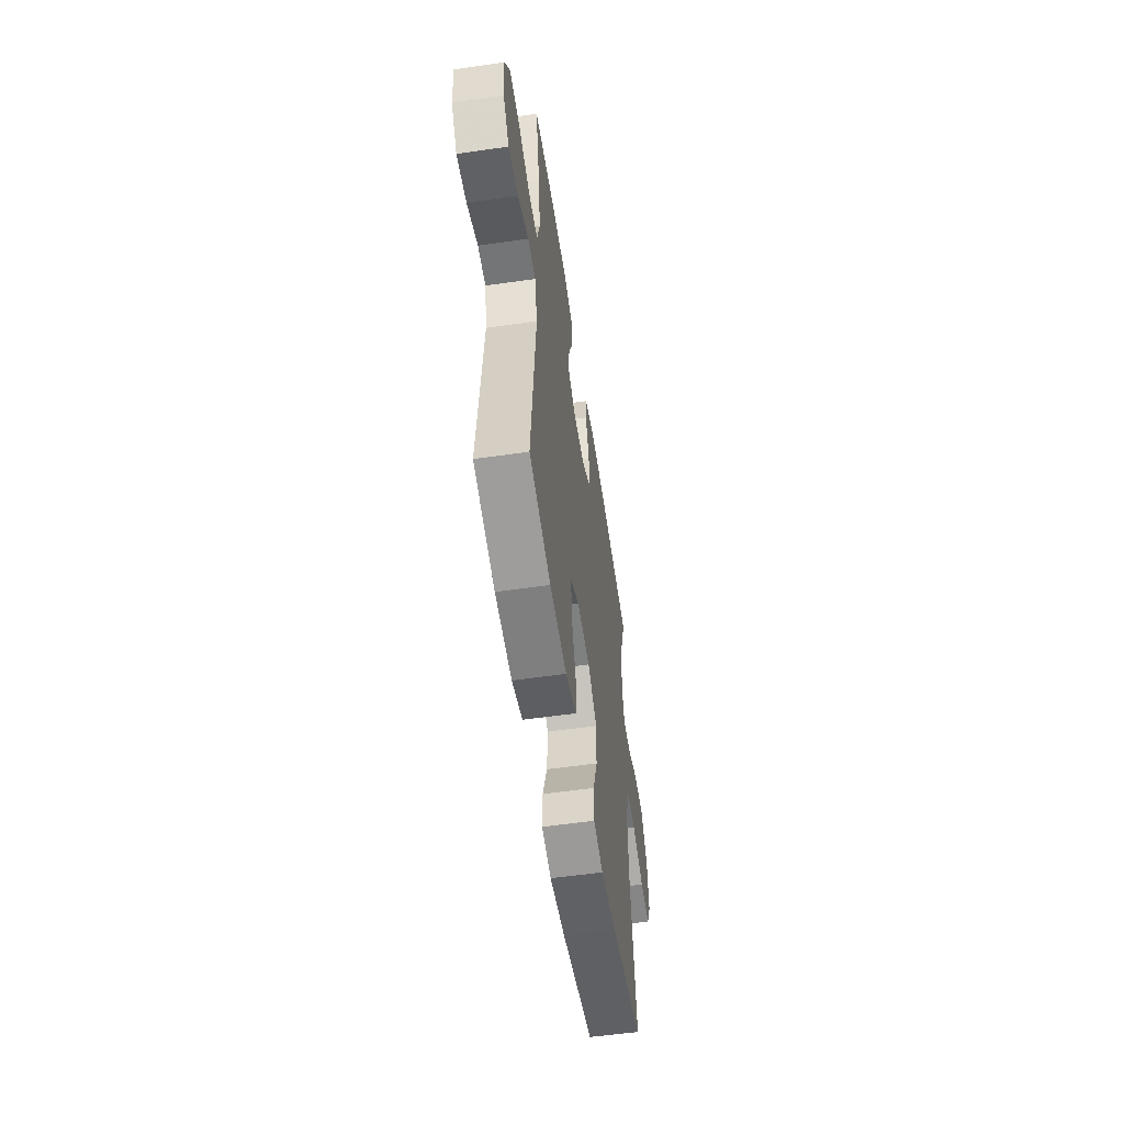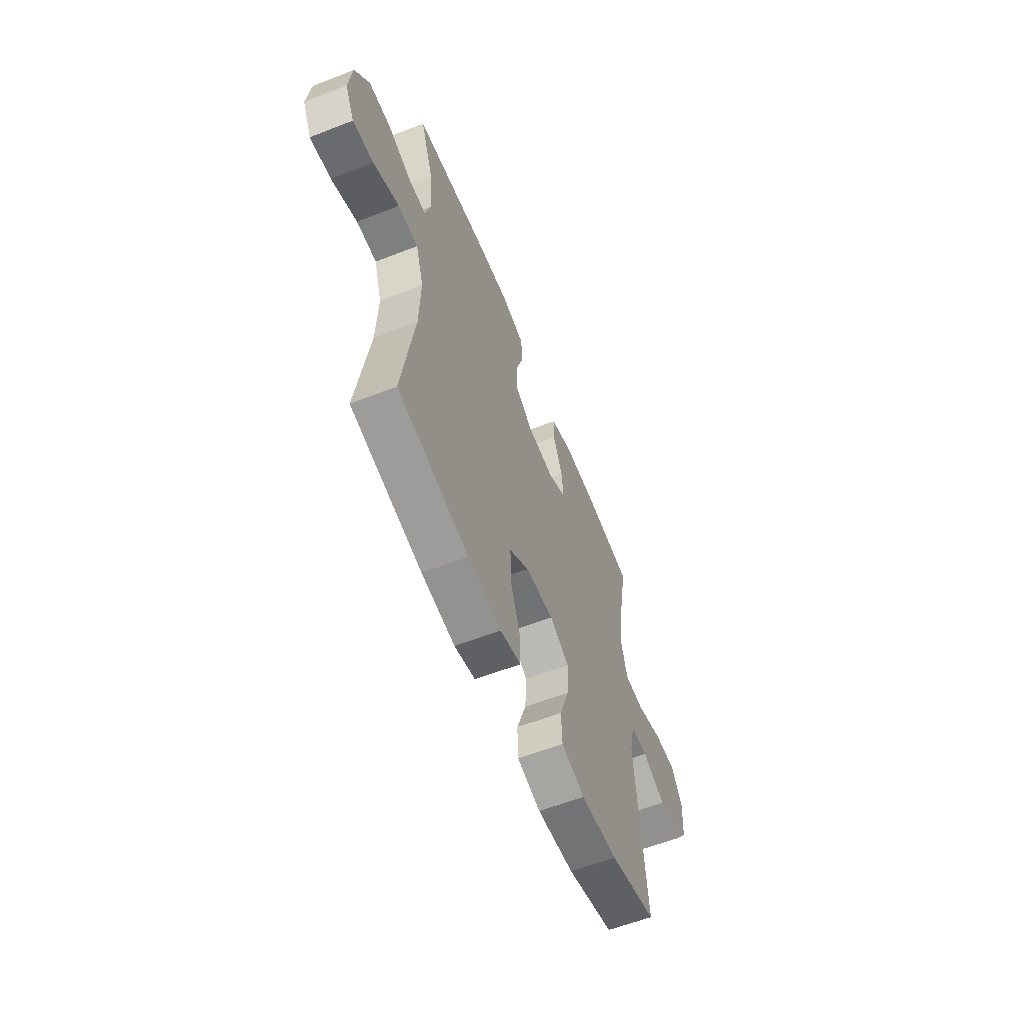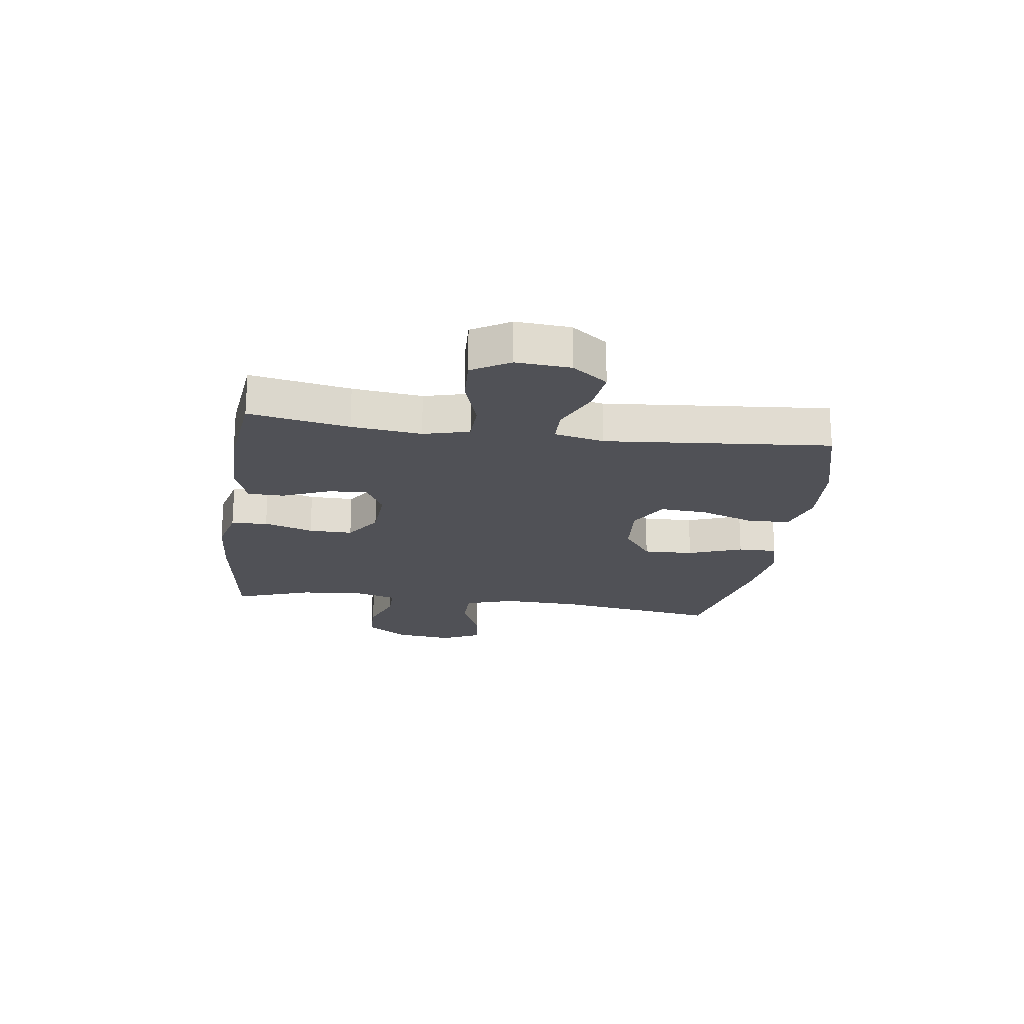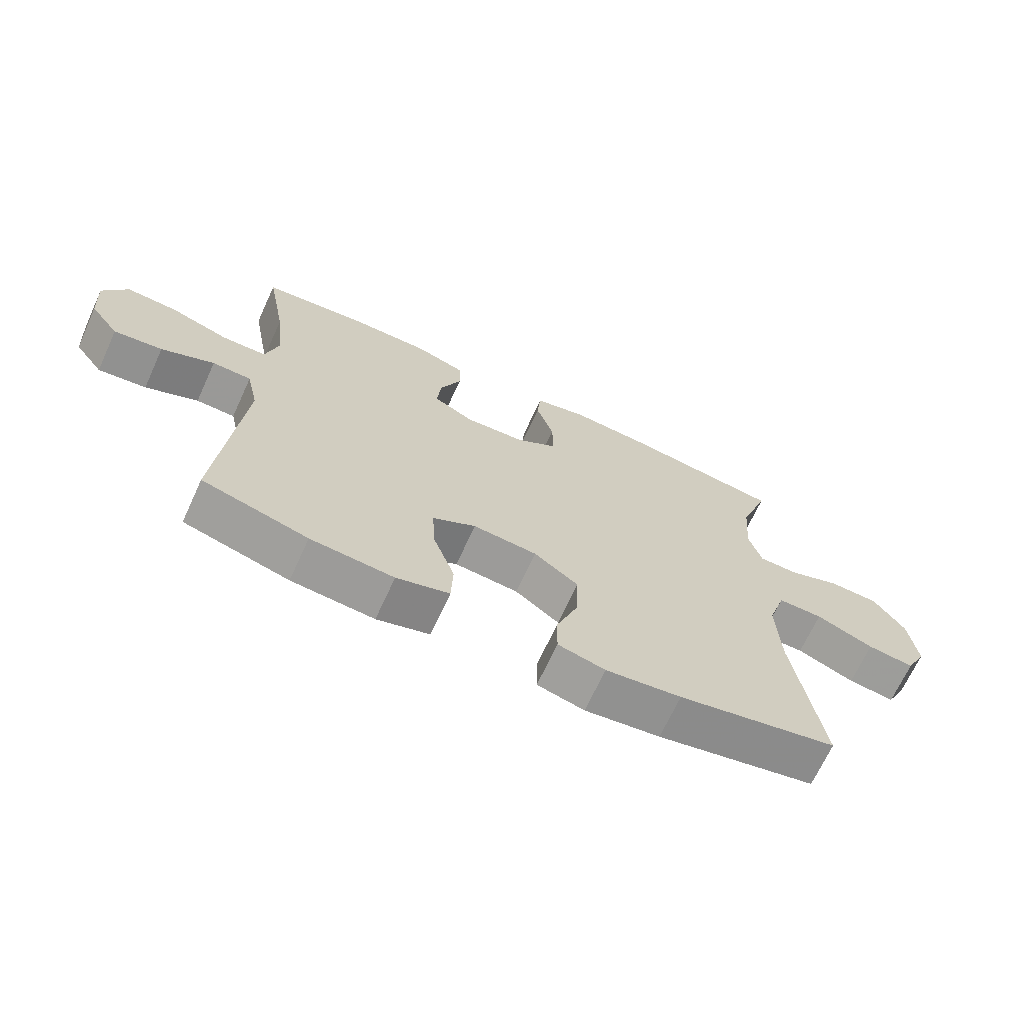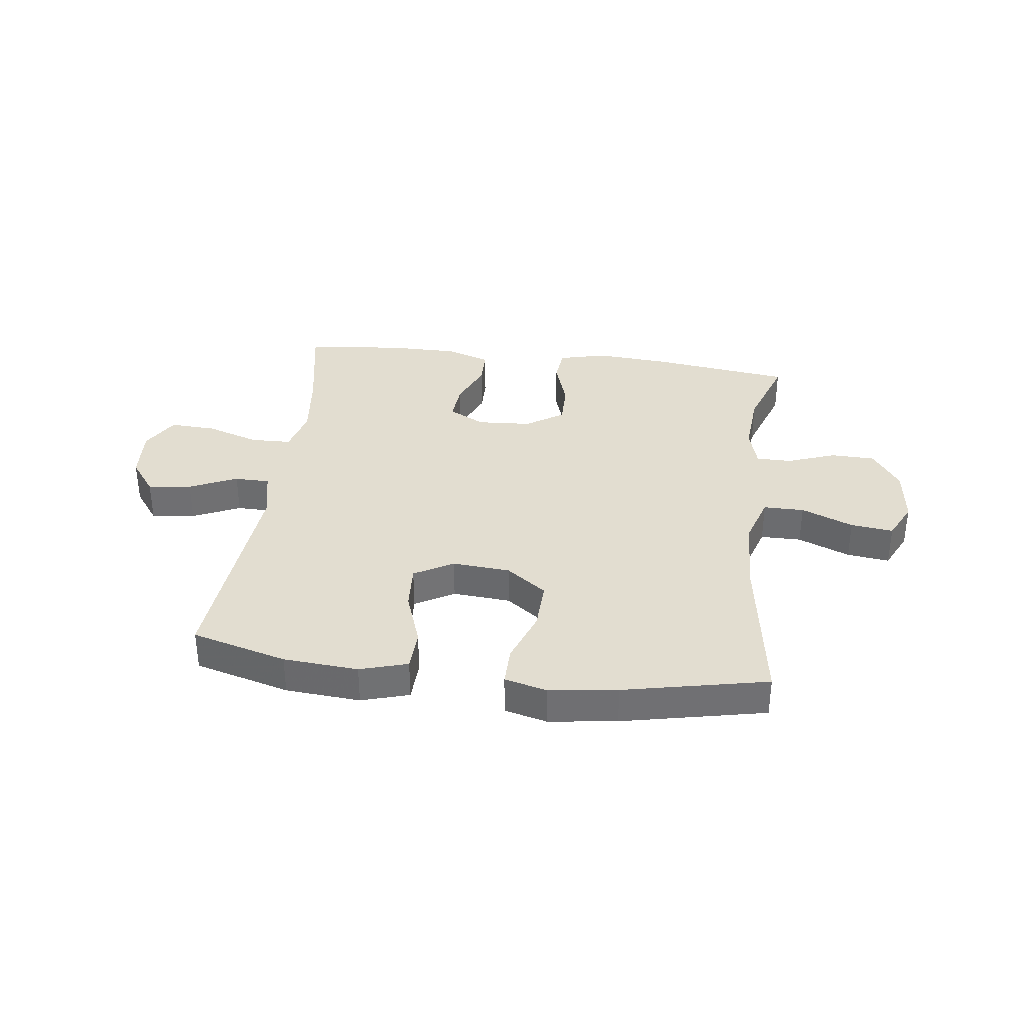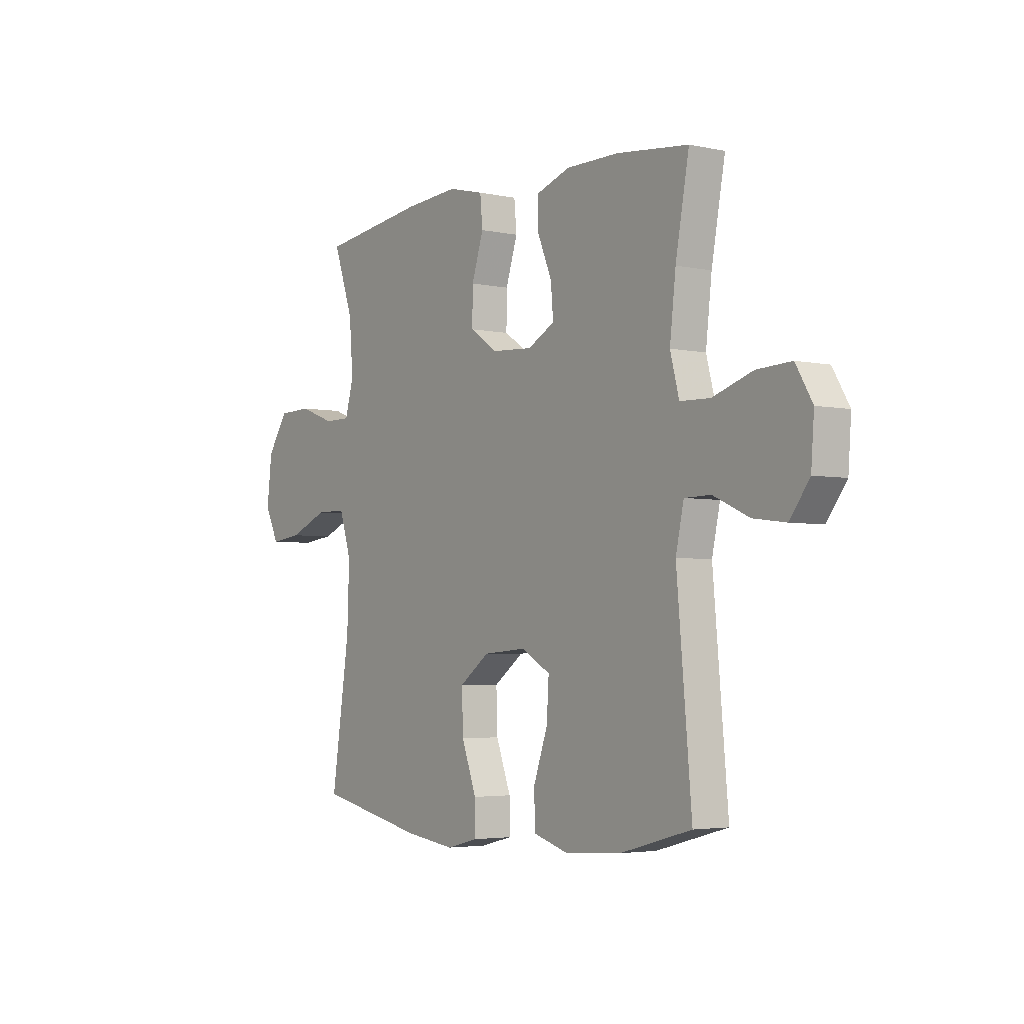
<metadata>
{"format":"obj","ext":"obj","renderer":"f3d","projection":"perspective","resolution":1024,"background":"white","views":[{"elev":-55.6,"azim":98.6,"up":"+Z"},{"elev":-59.6,"azim":-68.2,"up":"+Z"},{"elev":-20.3,"azim":82.0,"up":"+Y"},{"elev":-68.6,"azim":155.3,"up":"+Z"},{"elev":35.3,"azim":-172.8,"up":"+Y"},{"elev":-3.7,"azim":54.4,"up":"+Z"}]}
</metadata>
<code>
v -0.5 0.07 -0.5
v -0.457 0.07 -0.213
v -0.452 0.07 -0.075
v -0.48 0.07 0.013
v -0.552 0.07 0.013
v -0.644 0.07 -0.025
v -0.719 0.07 -0.034
v -0.752 0.07 0.033
v -0.74 0.07 0.136
v -0.69 0.07 0.209
v -0.611 0.07 0.211
v -0.527 0.07 0.18
v -0.464 0.07 0.18
v -0.444 0.07 0.252
v -0.453 0.07 0.365
v -0.5 0.07 0.5
v -0.249 0.07 0.533
v -0.122 0.07 0.542
v -0.038 0.07 0.521
v -0.032 0.07 0.457
v -0.06 0.07 0.371
v -0.061 0.07 0.294
v 0.005 0.07 0.25
v 0.101 0.07 0.244
v 0.165 0.07 0.278
v 0.159 0.07 0.347
v 0.125 0.07 0.428
v 0.126 0.07 0.492
v 0.205 0.07 0.519
v 0.33 0.07 0.519
v 0.5 0.07 0.5
v 0.468 0.07 0.325
v 0.454 0.07 0.203
v 0.475 0.07 0.123
v 0.546 0.07 0.121
v 0.64 0.07 0.152
v 0.721 0.07 0.156
v 0.76 0.07 0.09
v 0.753 0.07 -0.005
v 0.707 0.07 -0.067
v 0.63 0.07 -0.057
v 0.546 0.07 -0.019
v 0.484 0.07 -0.02
v 0.465 0.07 -0.107
v 0.5 0.07 -0.5
v 0.332 0.07 -0.546
v 0.2 0.07 -0.556
v 0.116 0.07 -0.531
v 0.113 0.07 -0.457
v 0.147 0.07 -0.36
v 0.152 0.07 -0.278
v 0.083 0.07 -0.239
v -0.019 0.07 -0.247
v -0.09 0.07 -0.299
v -0.087 0.07 -0.387
v -0.052 0.07 -0.482
v -0.051 0.07 -0.551
v -0.126 0.07 -0.57
v -0.246 0.07 -0.554
v -0.5 0 -0.5
v -0.457 0 -0.213
v -0.452 0 -0.075
v -0.48 0 0.013
v -0.552 0 0.013
v -0.644 0 -0.025
v -0.719 0 -0.034
v -0.752 0 0.033
v -0.74 0 0.136
v -0.69 0 0.209
v -0.611 0 0.211
v -0.527 0 0.18
v -0.464 0 0.18
v -0.444 0 0.252
v -0.453 0 0.365
v -0.5 0 0.5
v -0.249 0 0.533
v -0.122 0 0.542
v -0.038 0 0.521
v -0.032 0 0.457
v -0.06 0 0.371
v -0.061 0 0.294
v 0.005 0 0.25
v 0.101 0 0.244
v 0.165 0 0.278
v 0.159 0 0.347
v 0.125 0 0.428
v 0.126 0 0.492
v 0.205 0 0.519
v 0.33 0 0.519
v 0.5 0 0.5
v 0.468 0 0.325
v 0.454 0 0.203
v 0.475 0 0.123
v 0.546 0 0.121
v 0.64 0 0.152
v 0.721 0 0.156
v 0.76 0 0.09
v 0.753 0 -0.005
v 0.707 0 -0.067
v 0.63 0 -0.057
v 0.546 0 -0.019
v 0.484 0 -0.02
v 0.465 0 -0.107
v 0.5 0 -0.5
v 0.332 0 -0.546
v 0.2 0 -0.556
v 0.116 0 -0.531
v 0.113 0 -0.457
v 0.147 0 -0.36
v 0.152 0 -0.278
v 0.083 0 -0.239
v -0.019 0 -0.247
v -0.09 0 -0.299
v -0.087 0 -0.387
v -0.052 0 -0.482
v -0.051 0 -0.551
v -0.126 0 -0.57
v -0.246 0 -0.554
f 59 1 2
f 58 59 2
f 57 58 2
f 56 57 2
f 55 56 2
f 54 55 2 3
f 53 54 3 4
f 52 53 4
f 48 49 50
f 47 48 50
f 46 47 50
f 45 46 50
f 44 45 50
f 43 44 50 51
f 40 41 42
f 39 40 42
f 38 39 42
f 37 38 42
f 36 37 42
f 35 36 42
f 34 35 42 43
f 43 51 52
f 34 43 52
f 33 34 52
f 30 31 32
f 29 30 32
f 28 29 32
f 27 28 32
f 26 27 32
f 25 26 32 33
f 19 20 21
f 18 19 21
f 17 18 21
f 16 17 21
f 15 16 21
f 14 15 21 22
f 13 14 22 23
f 10 11 12
f 9 10 12
f 8 9 12
f 7 8 12
f 6 7 12
f 5 6 12
f 4 5 12 13
f 13 23 24
f 4 13 24
f 52 4 24
f 24 25 33 52
f 61 60 118
f 61 118 117
f 61 117 116
f 61 116 115
f 61 115 114
f 62 61 114 113
f 63 62 113 112
f 63 112 111
f 109 108 107
f 109 107 106
f 109 106 105
f 109 105 104
f 109 104 103
f 110 109 103 102
f 101 100 99
f 101 99 98
f 101 98 97
f 101 97 96
f 101 96 95
f 101 95 94
f 102 101 94 93
f 111 110 102
f 111 102 93
f 111 93 92
f 91 90 89
f 91 89 88
f 91 88 87
f 91 87 86
f 91 86 85
f 92 91 85 84
f 80 79 78
f 80 78 77
f 80 77 76
f 80 76 75
f 80 75 74
f 81 80 74 73
f 82 81 73 72
f 71 70 69
f 71 69 68
f 71 68 67
f 71 67 66
f 71 66 65
f 71 65 64
f 72 71 64 63
f 83 82 72
f 83 72 63
f 83 63 111
f 111 92 84 83
f 1 60 61 2
f 2 61 62 3
f 3 62 63 4
f 4 63 64 5
f 5 64 65 6
f 6 65 66 7
f 7 66 67 8
f 8 67 68 9
f 9 68 69 10
f 10 69 70 11
f 11 70 71 12
f 12 71 72 13
f 13 72 73 14
f 14 73 74 15
f 15 74 75 16
f 16 75 76 17
f 17 76 77 18
f 18 77 78 19
f 19 78 79 20
f 20 79 80 21
f 21 80 81 22
f 22 81 82 23
f 23 82 83 24
f 24 83 84 25
f 25 84 85 26
f 26 85 86 27
f 27 86 87 28
f 28 87 88 29
f 29 88 89 30
f 30 89 90 31
f 31 90 91 32
f 32 91 92 33
f 33 92 93 34
f 34 93 94 35
f 35 94 95 36
f 36 95 96 37
f 37 96 97 38
f 38 97 98 39
f 39 98 99 40
f 40 99 100 41
f 41 100 101 42
f 42 101 102 43
f 43 102 103 44
f 44 103 104 45
f 45 104 105 46
f 46 105 106 47
f 47 106 107 48
f 48 107 108 49
f 49 108 109 50
f 50 109 110 51
f 51 110 111 52
f 52 111 112 53
f 53 112 113 54
f 54 113 114 55
f 55 114 115 56
f 56 115 116 57
f 57 116 117 58
f 58 117 118 59
f 59 118 60 1

</code>
